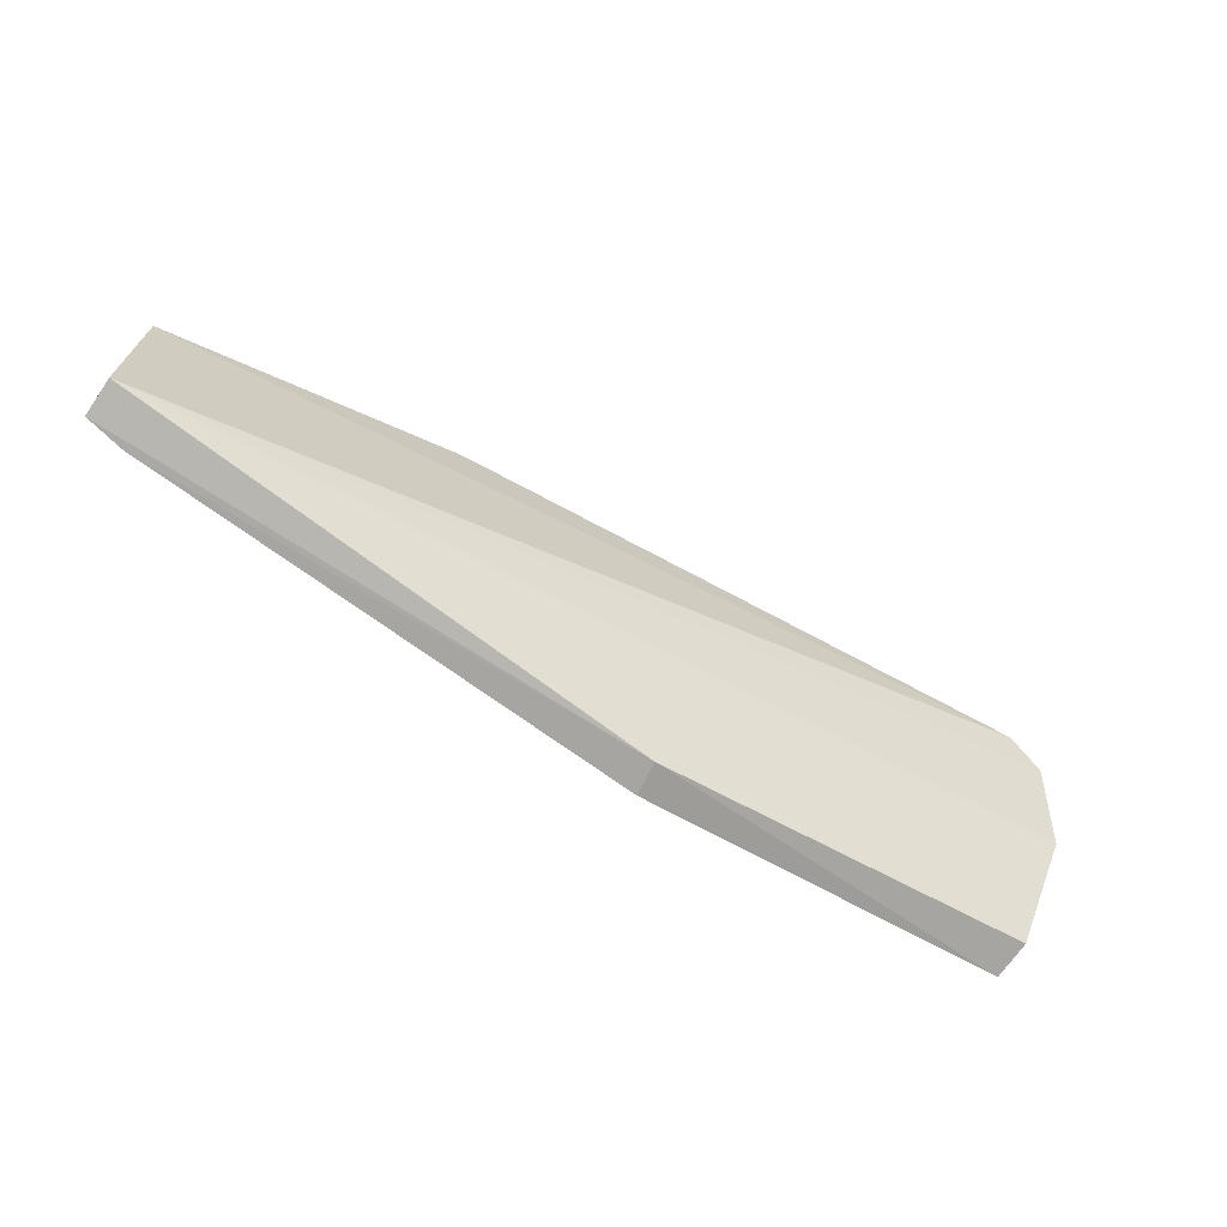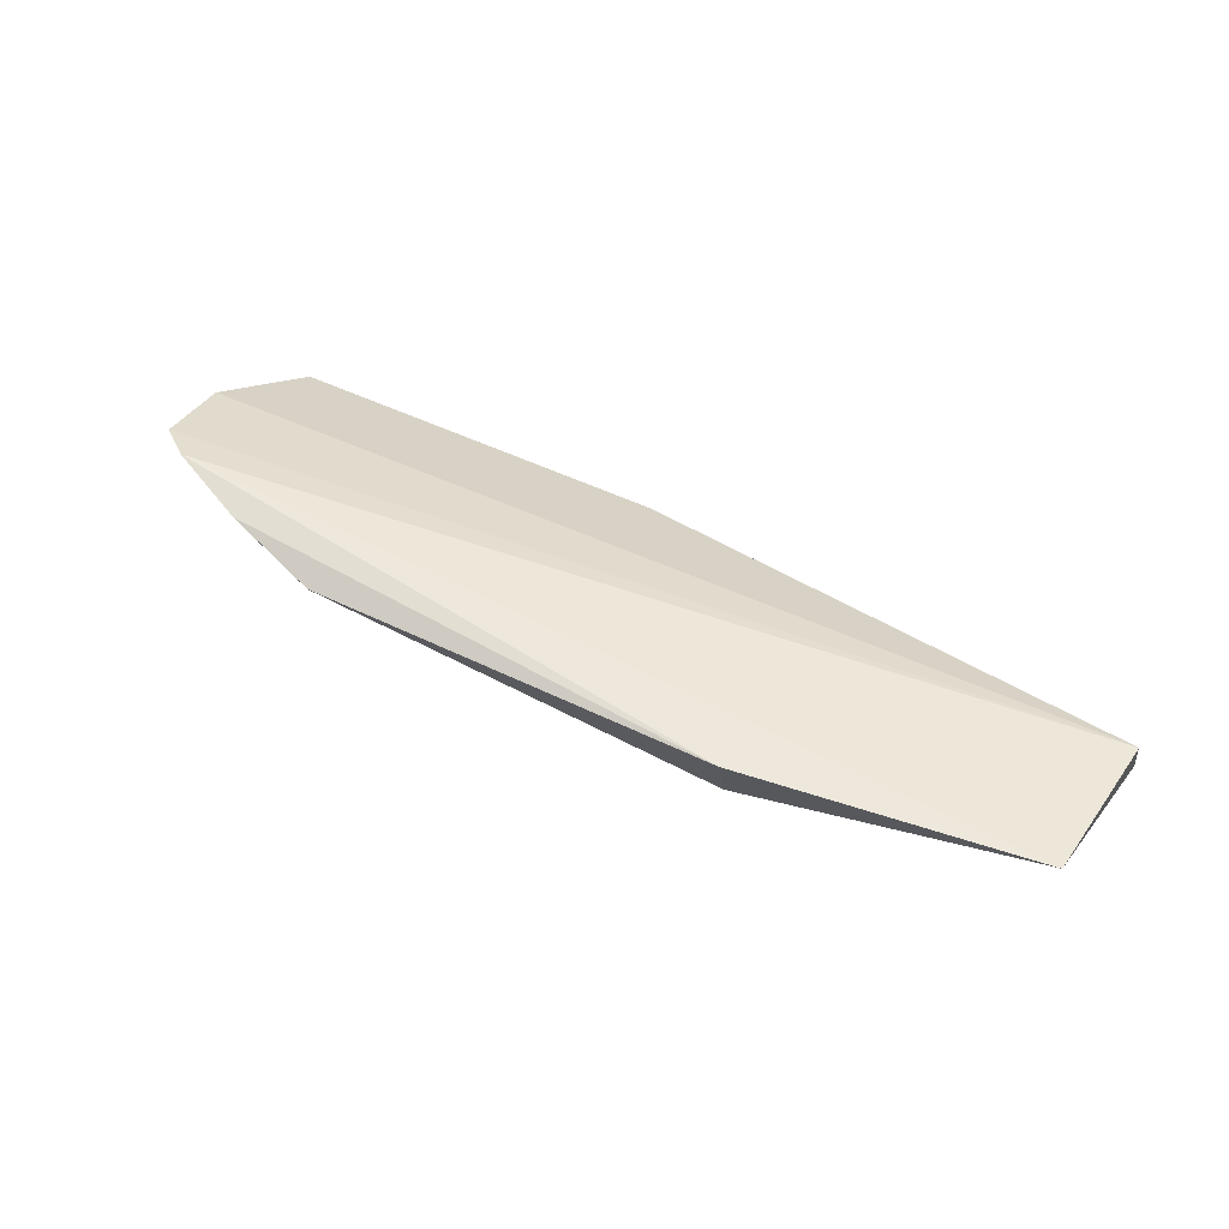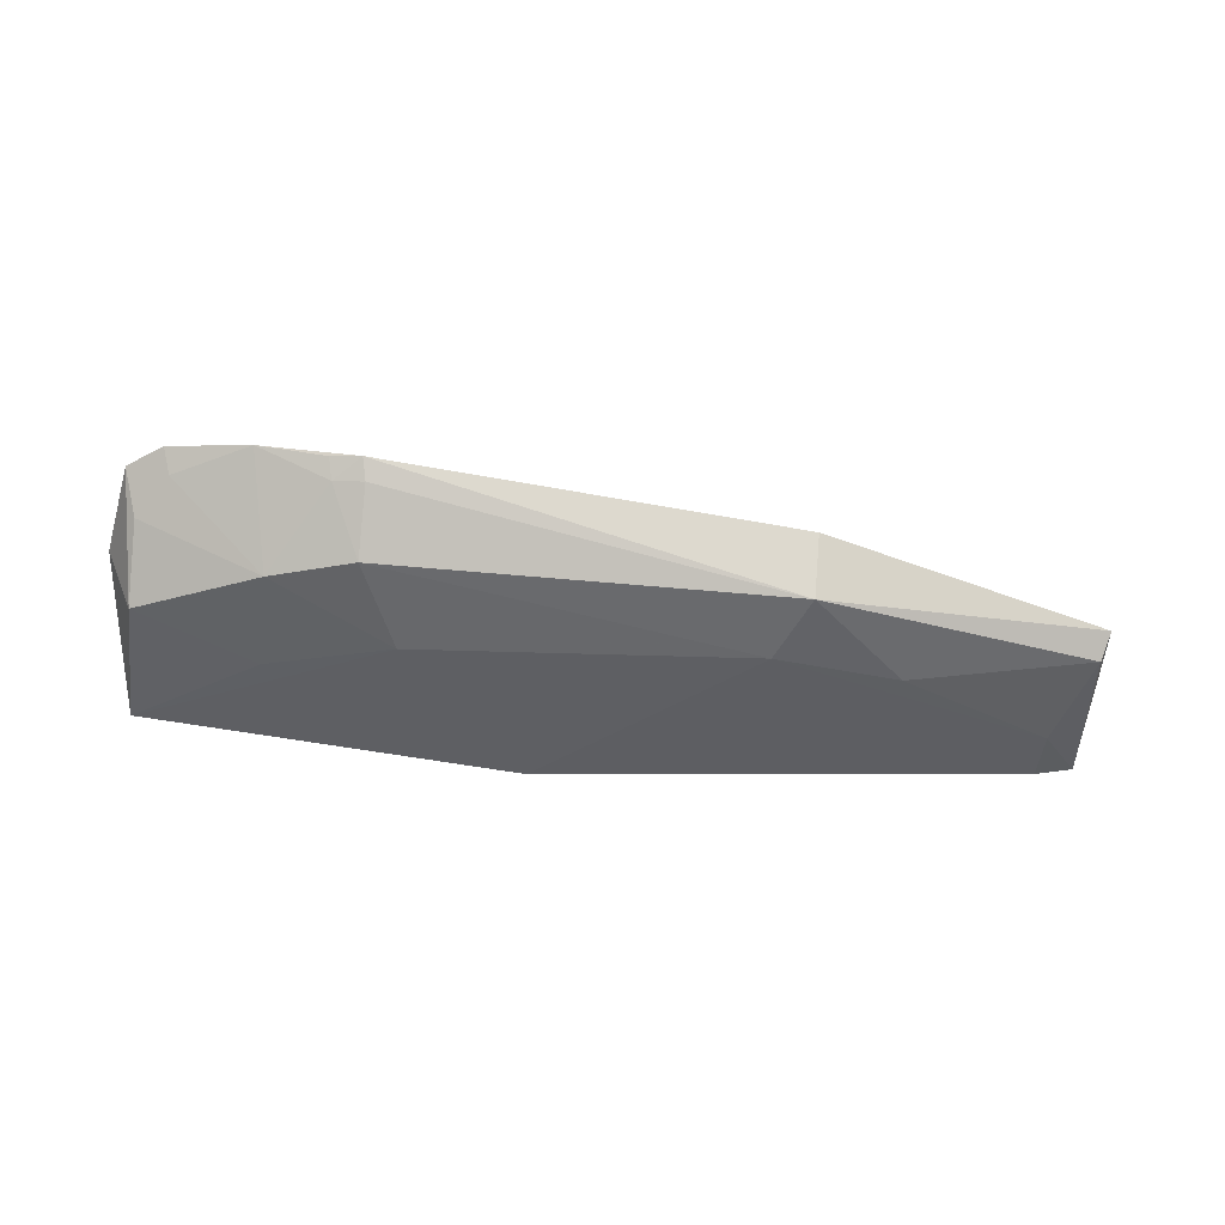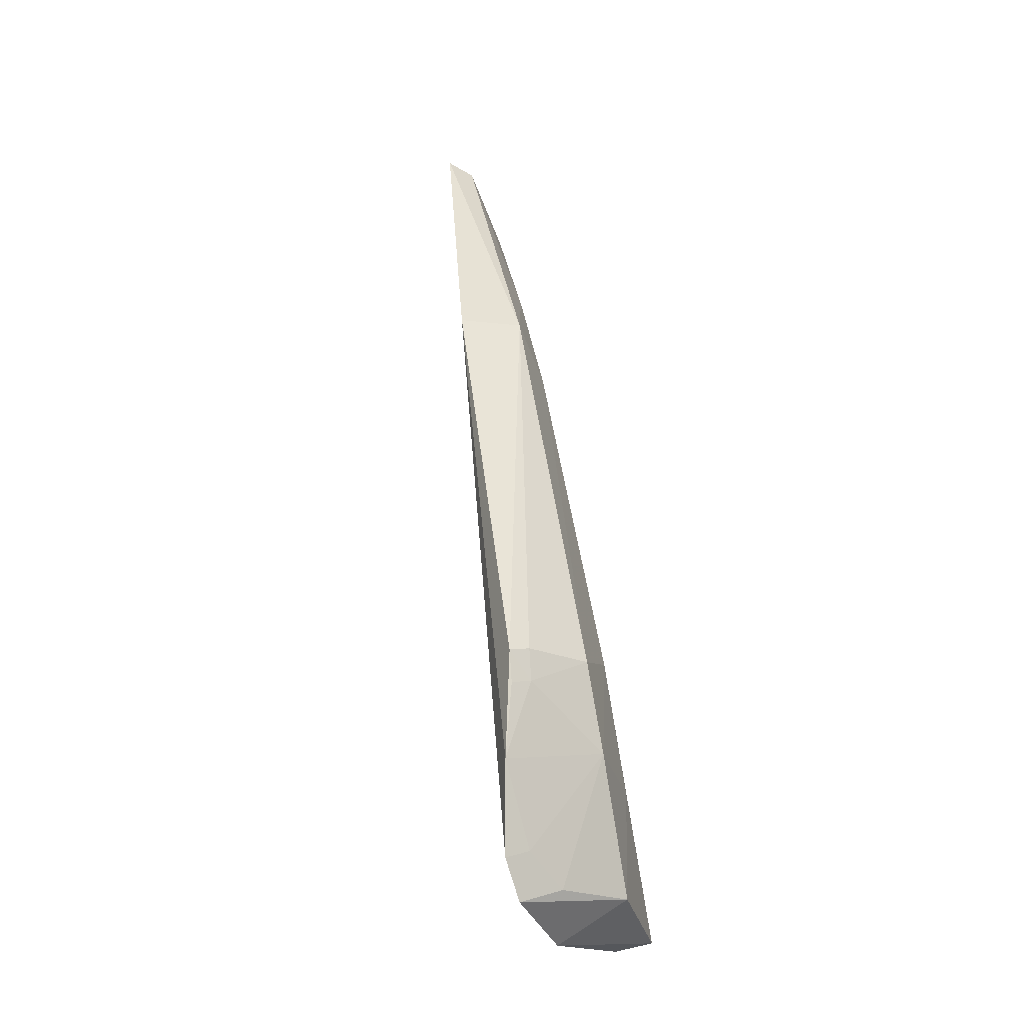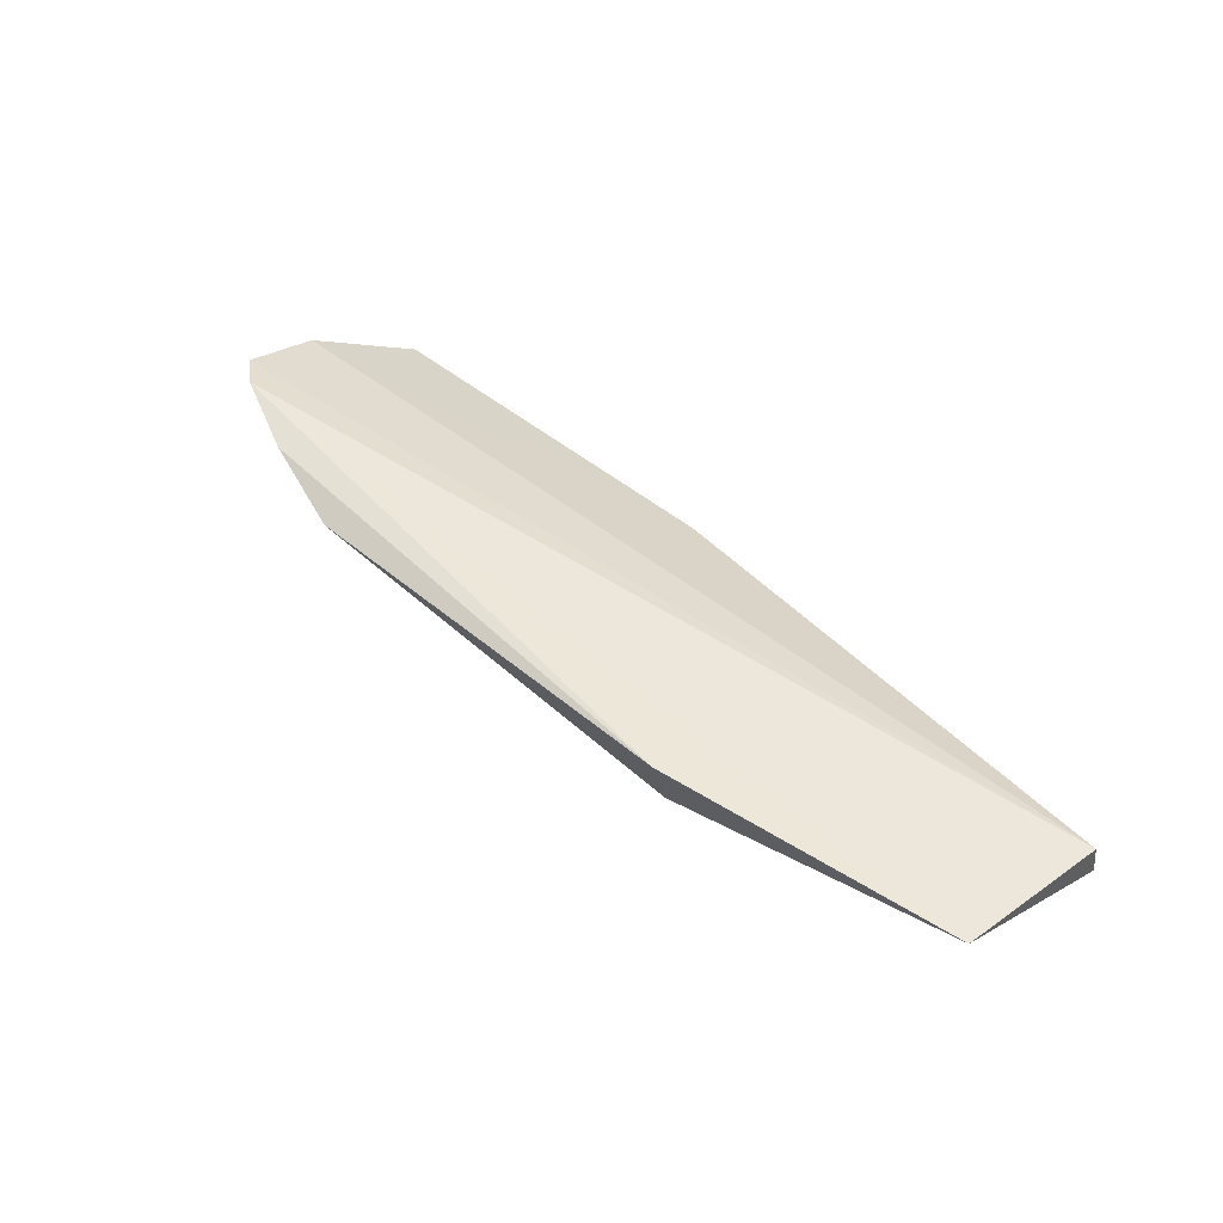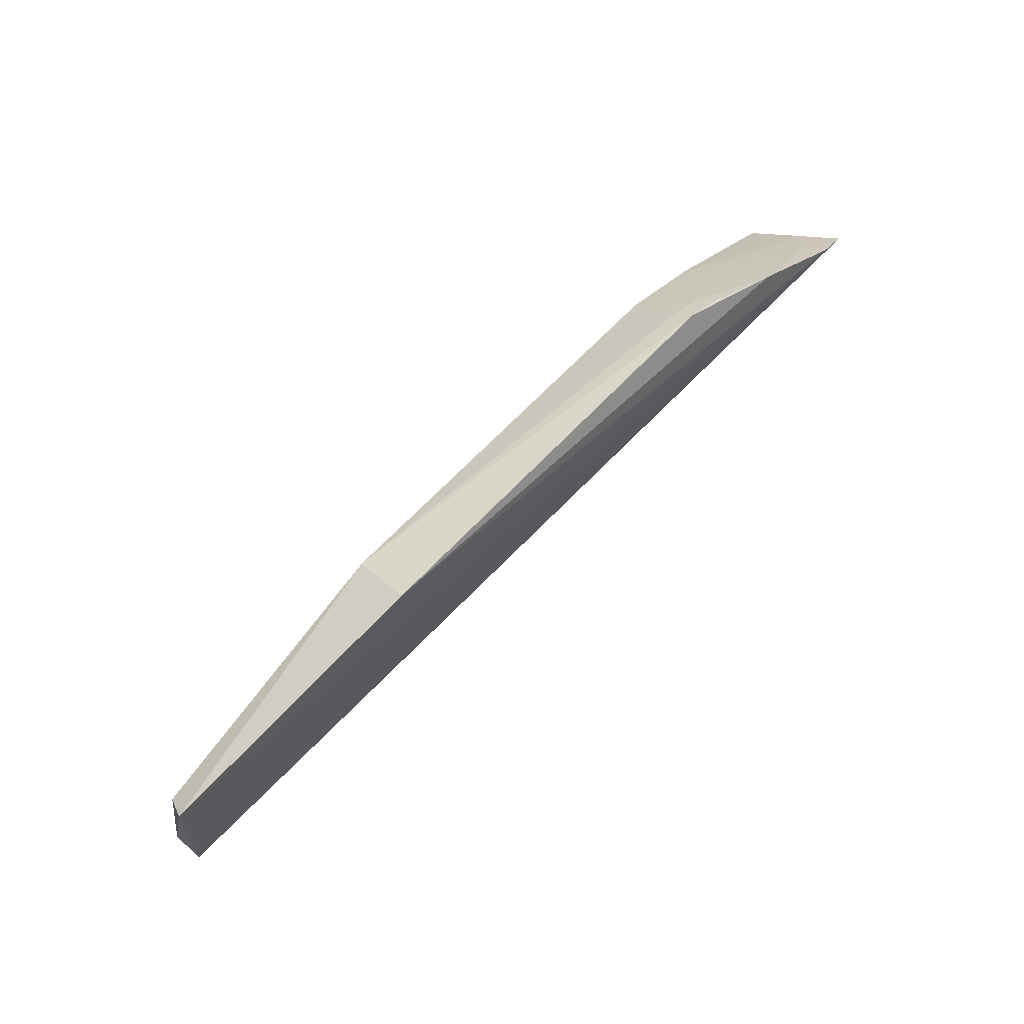
<metadata>
{"format":"obj","ext":"obj","renderer":"f3d","projection":"perspective","resolution":1024,"background":"white","views":[{"elev":-72.9,"azim":-34.1,"up":"+Y"},{"elev":50.7,"azim":-144.8,"up":"+Z"},{"elev":-36.0,"azim":177.4,"up":"+Z"},{"elev":62.2,"azim":80.0,"up":"+Y"},{"elev":46.4,"azim":-128.9,"up":"+Z"},{"elev":61.2,"azim":-47.4,"up":"+Y"}]}
</metadata>
<code>
v 0.2061 0.3132 -0.1189
v 0.2045 0.3105 -0.1372
v 0.1437 0.4312 -0.07686
v -0.09999 0.4075 -0.09689
v -0.2349 0.2825 -0.1174
v 0.0971 0.4111 -0.1229
v 0.2014 0.41 -0.0729
v 0.02203 0.2805 -0.129
v 0.09628 0.4382 -0.08703
v -0.2327 0.3525 -0.123
v 0.2124 0.3692 -0.08831
v 0.184 0.4203 -0.06974
v 0.1984 0.3734 -0.1229
v -0.09769 0.3984 -0.1263
v 0.1094 0.4301 -0.09445
v -0.2374 0.3603 -0.1113
v -0.2162 0.2794 -0.1376
v 0.1422 0.3513 -0.1351
v 0.1963 0.3993 -0.09306
v 0.09483 0.4324 -0.09622
v 0.1108 0.4355 -0.08542
v -0.2348 0.2795 -0.1345
v 0.0241 0.2802 -0.1448
v -0.1422 0.3513 -0.1351
v 0.1377 0.3993 -0.1229
v 0.08181 0.367 -0.136
v 0.1811 0.4143 -0.08098
v -0.2164 0.3079 -0.1359
v -0.08181 0.367 -0.136
f 8 2 1
f 9 4 3
f 11 1 2
f 11 7 5
f 11 8 1
f 11 5 8
f 12 3 4
f 12 5 7
f 13 11 2
f 13 7 11
f 14 4 9
f 16 14 10
f 16 4 14
f 16 12 4
f 16 5 12
f 18 13 2
f 19 7 13
f 20 14 9
f 20 6 14
f 20 15 6
f 20 9 15
f 21 15 9
f 21 9 3
f 21 3 15
f 22 16 10
f 22 5 16
f 22 17 8
f 22 8 5
f 23 2 8
f 23 8 17
f 24 10 14
f 25 13 18
f 25 19 13
f 25 6 15
f 25 15 3
f 26 25 18
f 26 6 25
f 26 18 2
f 26 2 23
f 27 3 12
f 27 12 7
f 27 7 19
f 27 25 3
f 27 19 25
f 28 22 10
f 28 17 22
f 28 10 24
f 28 23 17
f 29 14 6
f 29 6 26
f 29 24 14
f 29 26 23
f 29 28 24
f 29 23 28

</code>
